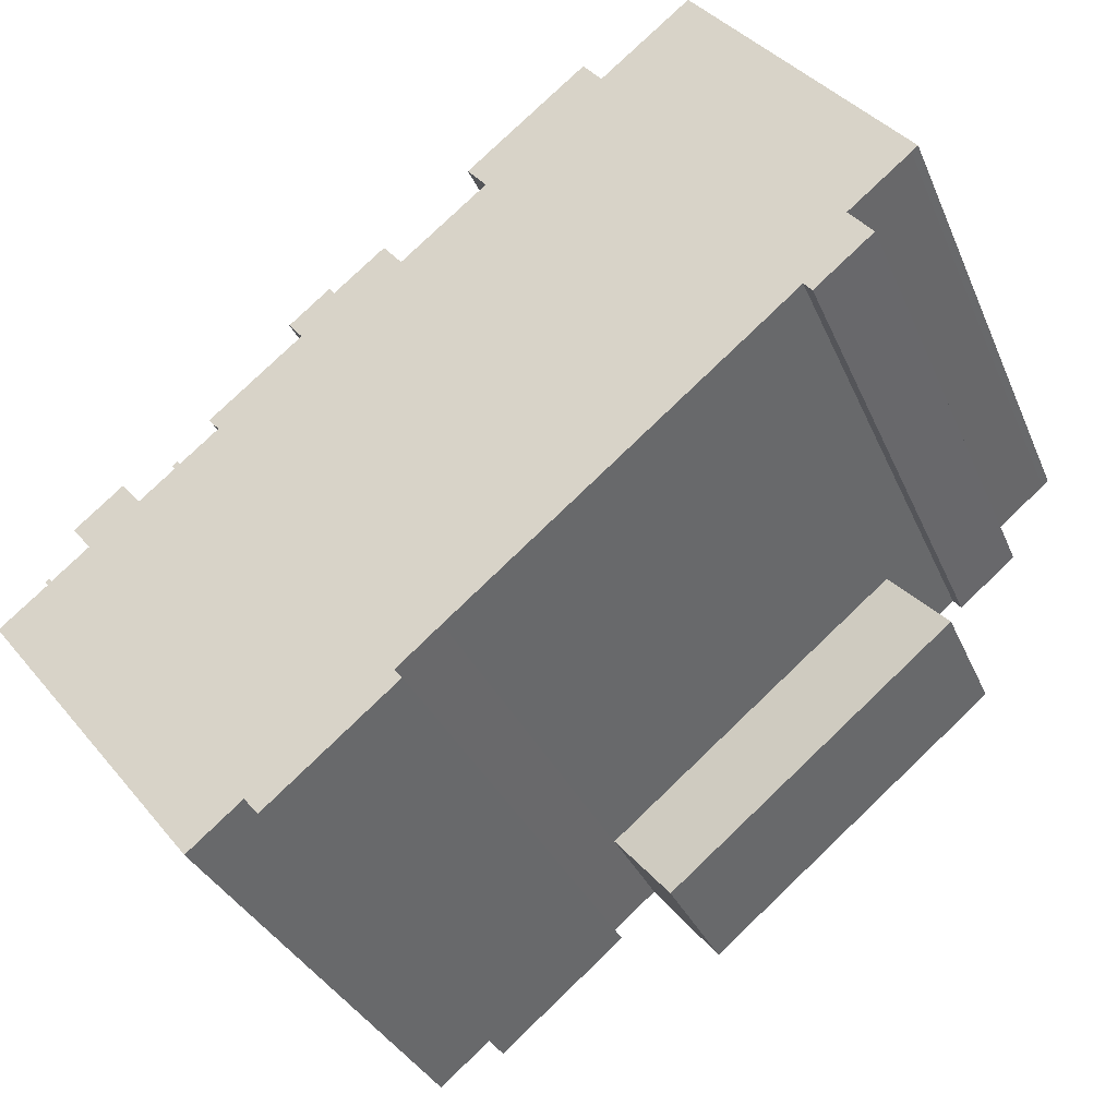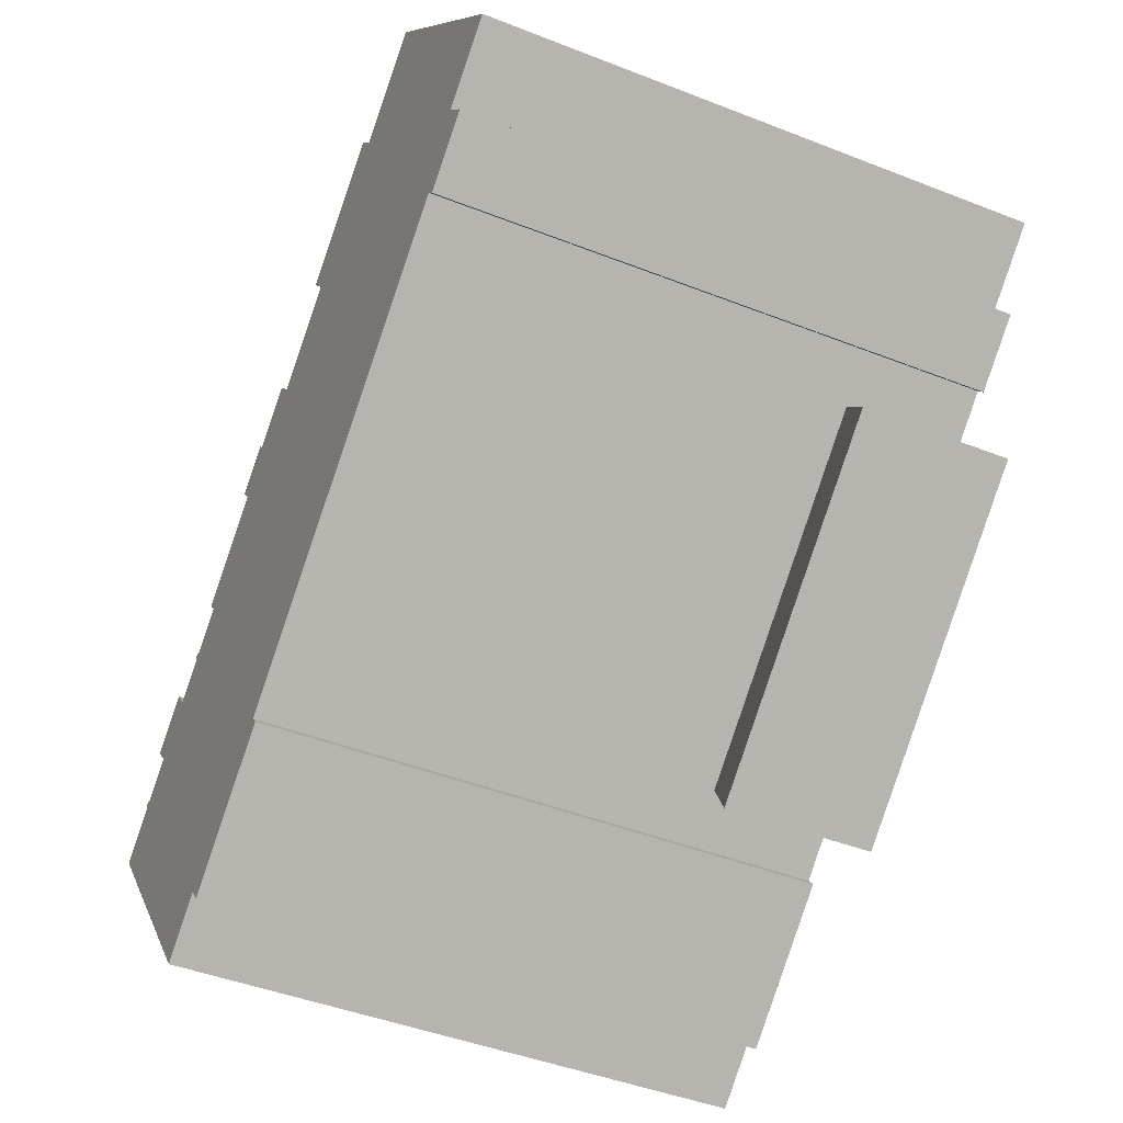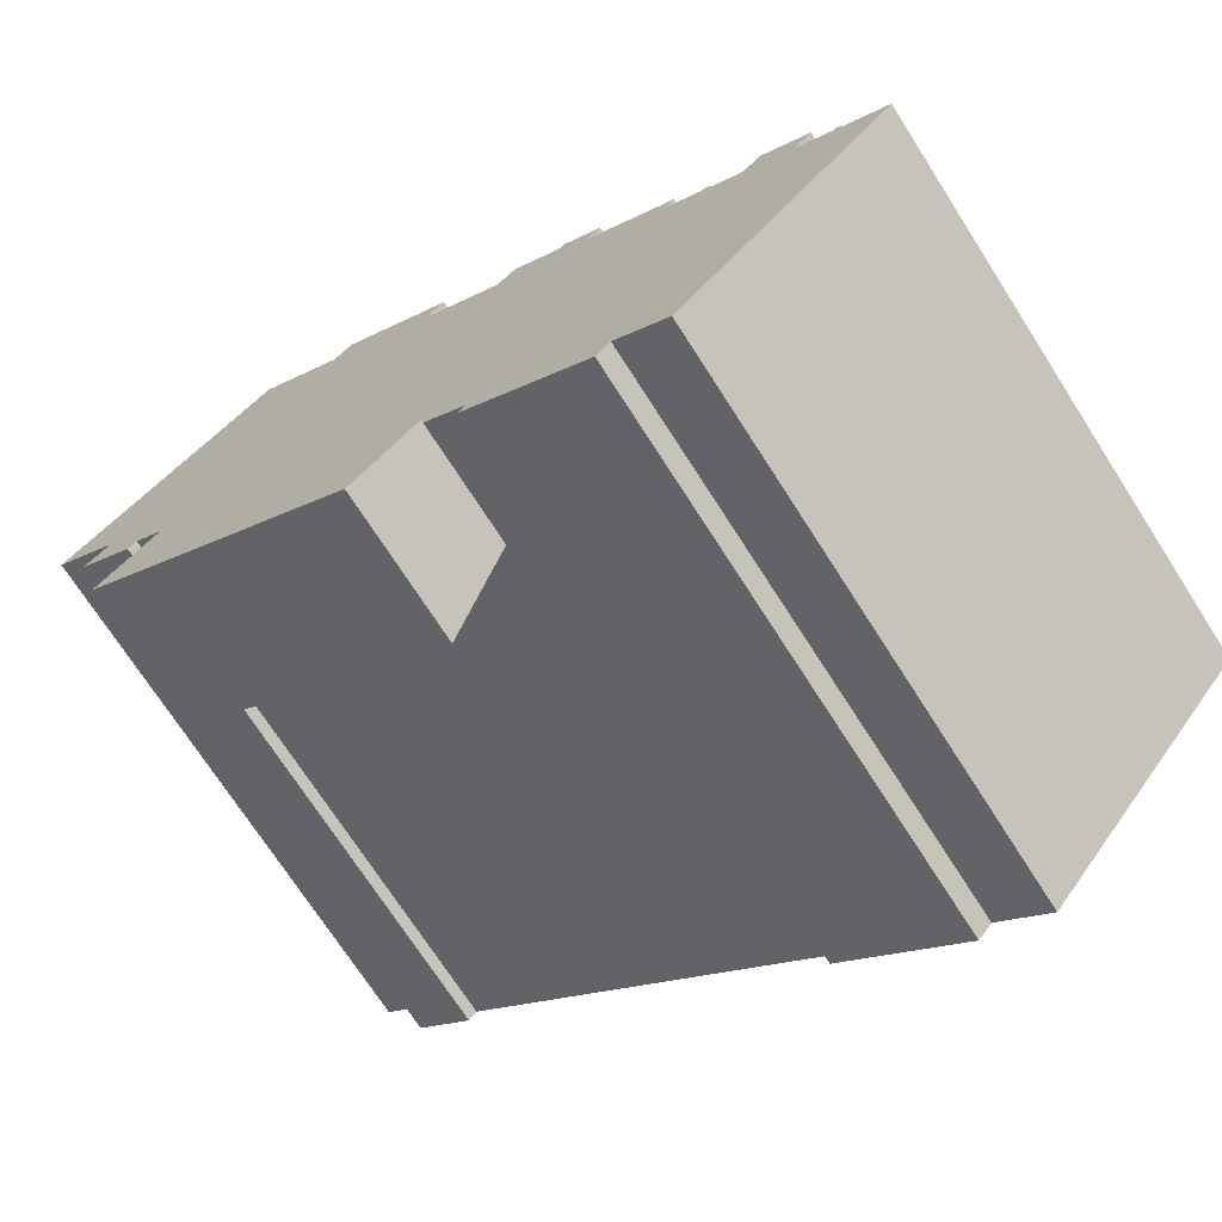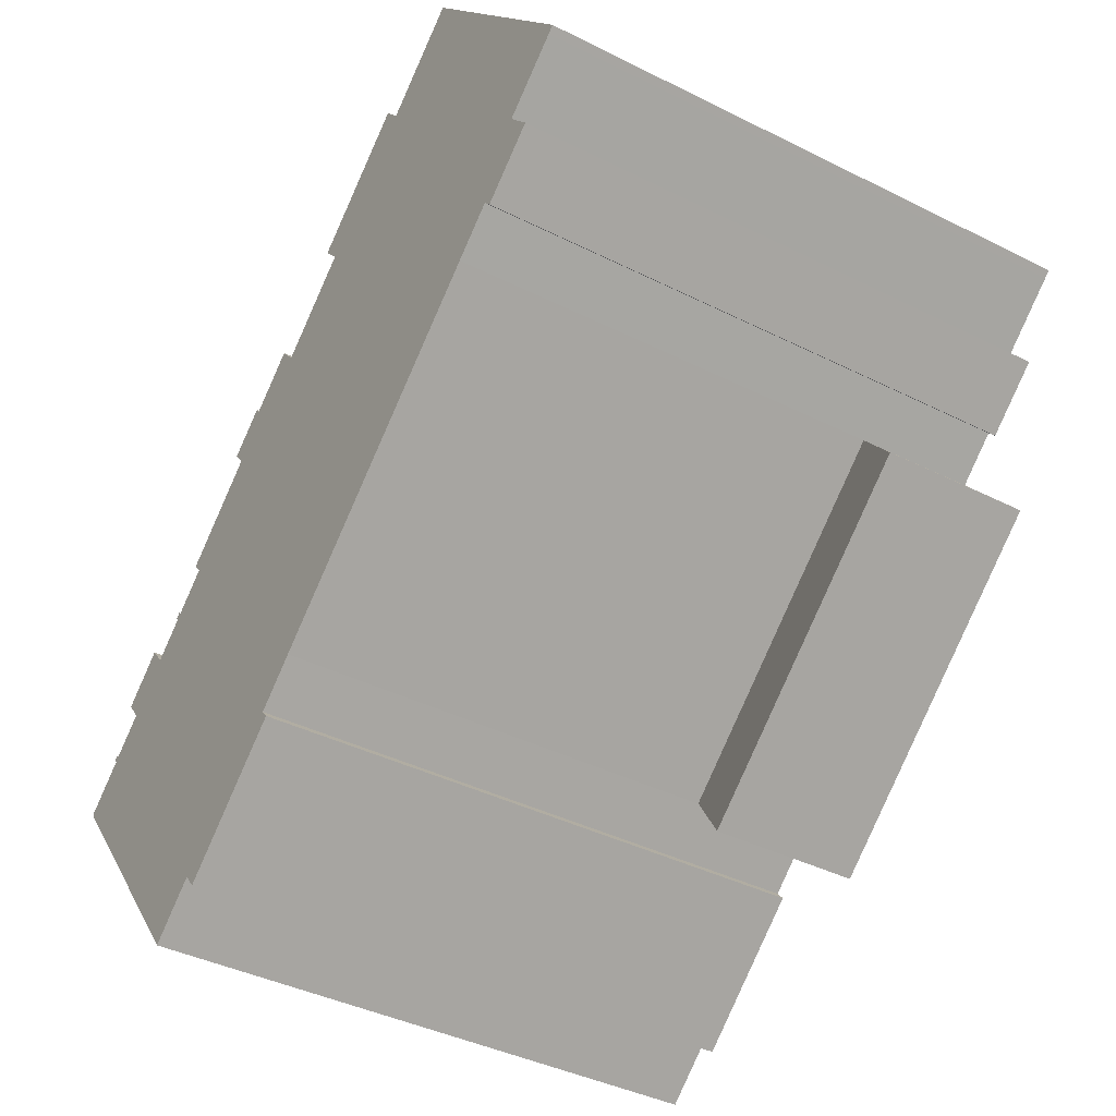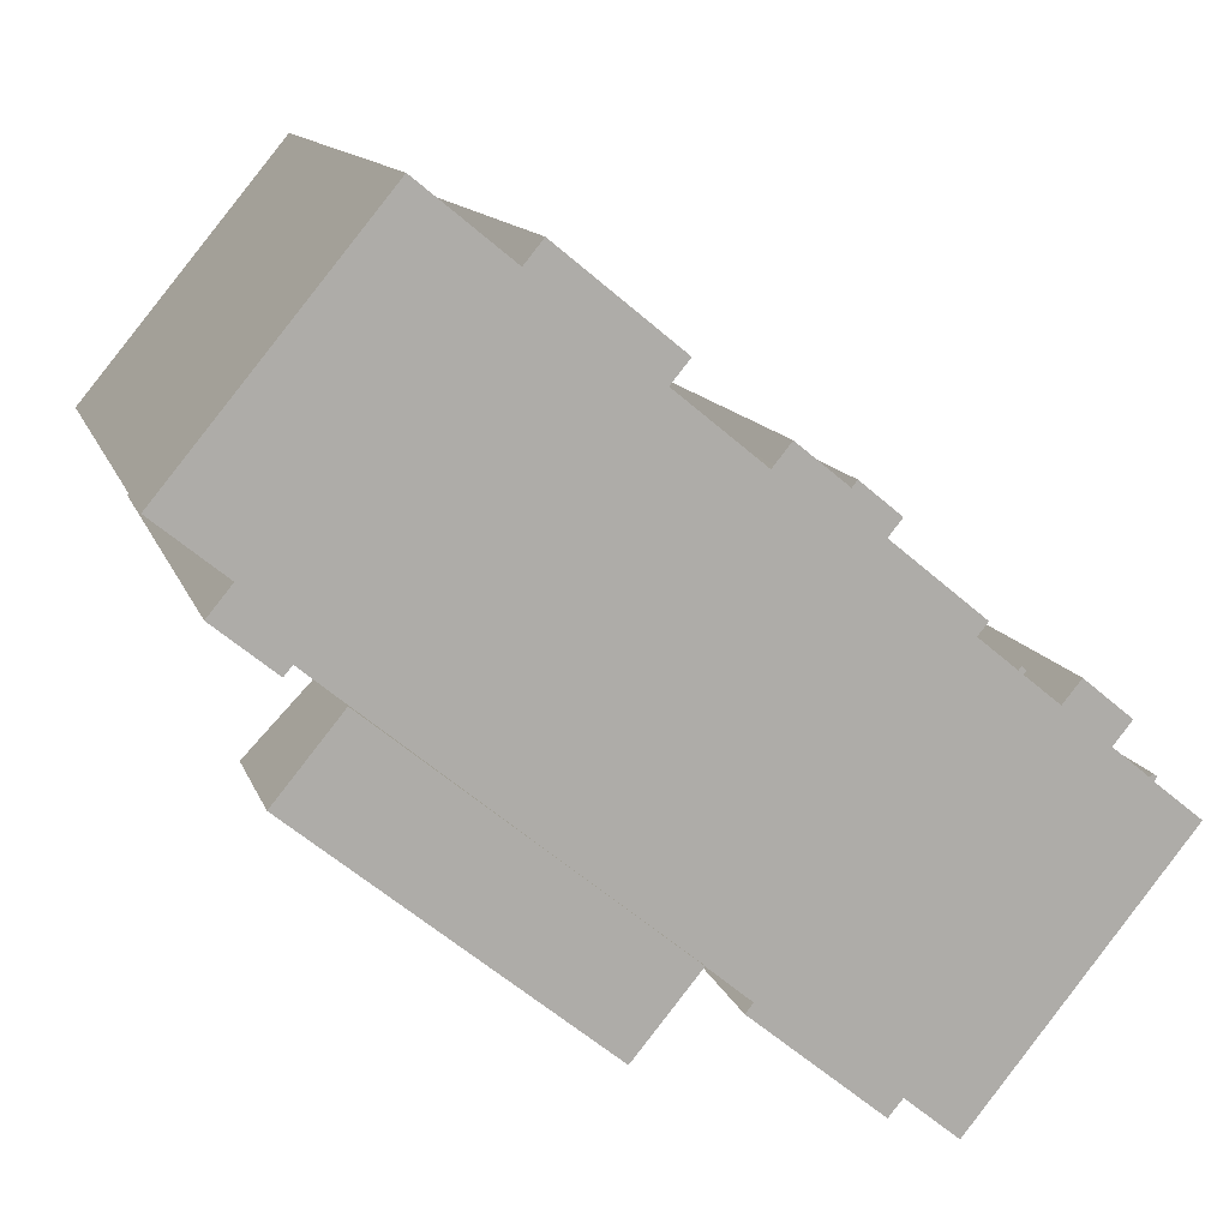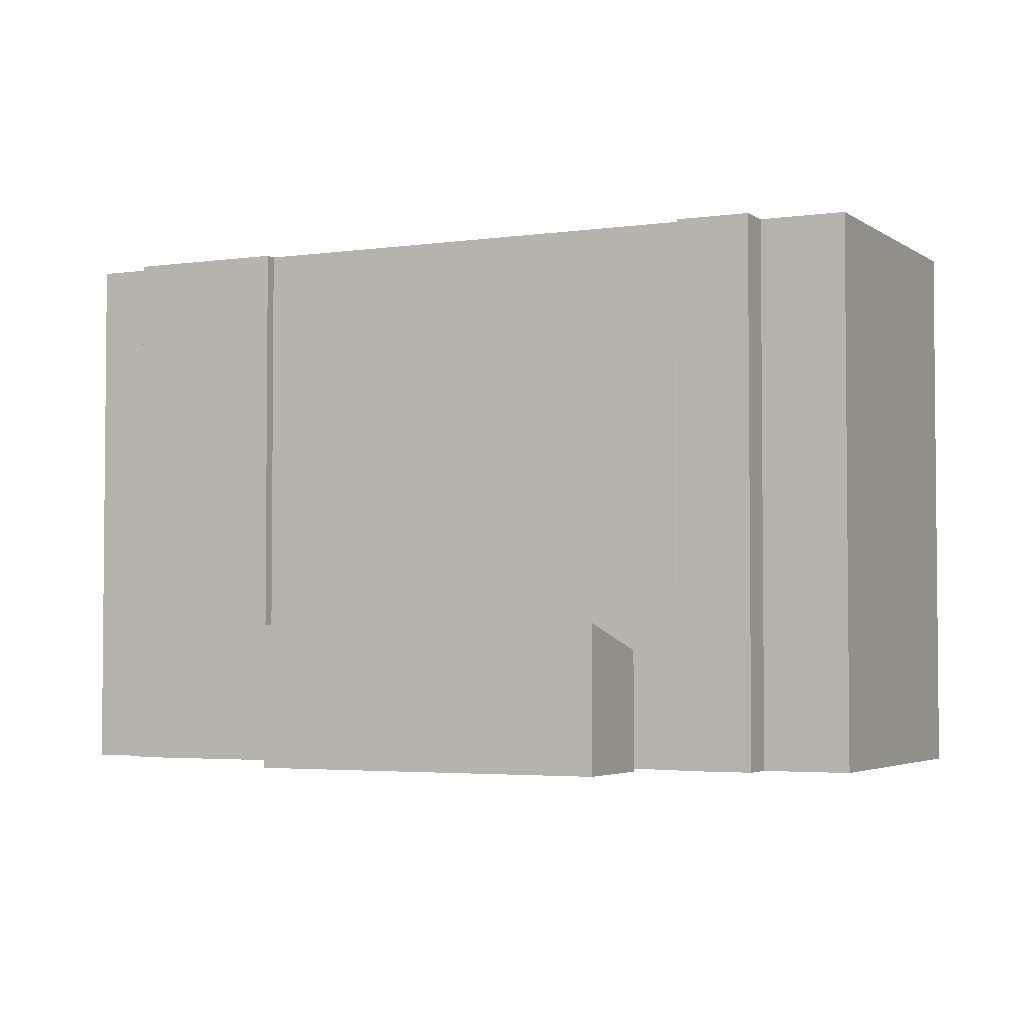
<metadata>
{"format":"obj","ext":"obj","renderer":"f3d","projection":"perspective","resolution":1024,"background":"white","views":[{"elev":-32.9,"azim":-159.4,"up":"+Z"},{"elev":-44.7,"azim":-114.6,"up":"+Z"},{"elev":-72.1,"azim":32.7,"up":"+Z"},{"elev":-40.3,"azim":-121.7,"up":"+Z"},{"elev":12.6,"azim":-15.3,"up":"+Z"},{"elev":-3.4,"azim":-114.3,"up":"+Y"}]}
</metadata>
<code>
v  11.71 5.898e-16 -9.632
v  2.623 -1.952e-16 3.187
v  0 0 0
v  14.33 3.946e-16 -6.444
v  0.6227 0.11 4.21
v  -0.7954 0.11 7.318
v  -1.75 0.11 6.159
v  -3.288 0.11 9.363
v  4.751 0.11 19.62
v  -3.549 0.11 9.579
v  0.9511 0.11 4.604
v  2.634 0.11 3.204
v  4.949 0.11 19.46
v  8.322 0.11 16.69
v  14.33 0.11 -6.469
v  9.062 0.11 17.6
v  13.04 0.11 12.82
v  16.44 0.11 10.03
v  16.56 0.11 10.17
v  17.18 0.11 10.94
v  16.06 0.11 -7.918
v  19.18 0.11 9.298
v  16.31 0.11 -8.761
v  15.75 0.11 -8.296
v  19.39 0.11 9.561
v  20.89 0.11 -12.55
v  20.45 0.11 7.584
v  23.67 0.11 4.099
v  24.08 0.11 4.601
v  21.46 0.11 -11.87
v  24.93 0.11 3.065
v  23.57 0.11 -13.61
v  25.18 0.11 2.862
v  25.29 0.11 3.001
v  25.37 0.11 2.704
v  26.77 0.11 1.552
v  30.28 0.11 -1.353
v  32.17 0.11 -2.878
v  28.69 0.11 -0.01706
v  27.52 0.11 2.454
v  30.13 0.11 -1.203
v  30.24 0.11 -1.064
v  30.41 0.11 -1.198
v  29.43 0.11 0.885
v  28.8 0.11 0.1212
v  25.48 0.11 2.843
v  20.99 0.11 8.248
v  13.78 0.11 13.73
v  2.623 4.946 3.187
v  11.71 6.02 -9.632
v  0.0001282 6.02 -0.0001907
v  14.33 4.946 -6.444
v  13.79 22.5 13.73
v  13.04 22.5 12.82
v  9.063 22.5 17.6
v  20.99 22.5 8.247
v  20.45 22.5 7.583
v  19.4 22.5 9.561
v  24.08 22.5 4.6
v  23.67 22.5 4.098
v  25.29 22.5 3
v  25.37 22.5 2.703
v  25.18 22.5 2.861
v  25.48 22.5 2.842
v  27.52 22.5 2.453
v  28.69 22.5 -0.01777
v  26.78 22.5 1.552
v  28.8 22.5 0.1204
v  29.43 22.5 0.8843
v  30.24 22.5 -1.065
v  30.28 22.5 -1.353
v  30.13 22.5 -1.204
v  30.41 22.5 -1.199
v  4.752 22.5 19.62
v  -3.288 22.5 9.362
v  -3.549 22.5 9.578
v  -0.7949 22.5 7.318
v  0.9516 22.5 4.603
v  2.634 22.5 3.203
v  14.33 22.5 -6.469
v  16.06 22.5 -7.918
v  20.89 22.5 -12.55
v  21.46 22.5 -11.87
v  23.57 22.5 -13.61
v  4.95 22.5 19.46
v  8.322 22.5 16.69
v  32.17 22.5 -2.879
v  16.44 22.5 10.03
v  16.56 22.5 10.17
v  17.18 22.5 10.93
v  19.18 22.5 9.298
v  24.93 22.5 3.065
v  16.31 22.5 -8.762
v  15.75 22.5 -8.296
v  0.6231 22.5 4.209
v  -1.75 22.5 6.159
g defaultobject
f 1 2 3
f 2 1 4
f 5 6 7
f 8 9 10
f 9 8 6
f 9 6 5
f 9 5 11
f 9 11 12
f 9 12 13
f 13 12 14
f 14 12 15
f 14 15 16
f 16 15 17
f 17 15 18
f 18 15 19
f 19 15 20
f 20 15 21
f 20 21 22
f 23 21 24
f 21 23 22
f 22 23 25
f 25 23 26
f 25 26 27
f 27 26 28
f 27 28 29
f 30 28 26
f 28 30 31
f 31 30 32
f 31 32 33
f 33 32 34
f 34 32 35
f 35 32 36
f 36 32 37
f 37 32 38
f 36 37 39
f 36 39 40
f 39 37 41
f 41 37 42
f 43 42 37
f 39 44 40
f 44 39 45
f 46 34 35
f 47 25 27
f 48 16 17
f 49 50 51
f 50 49 52
f 53 54 55
f 56 57 58
f 59 60 57
f 61 62 63
f 62 61 64
f 65 66 67
f 66 65 68
f 68 65 69
f 70 71 72
f 71 70 73
f 74 75 76
f 75 74 77
f 77 74 78
f 78 74 79
f 79 74 80
f 80 74 81
f 81 74 82
f 82 74 83
f 83 74 84
f 84 74 85
f 84 85 86
f 84 86 71
f 84 71 87
f 71 86 54
f 54 86 55
f 71 54 88
f 71 88 60
f 60 88 89
f 60 89 90
f 60 90 57
f 57 90 91
f 57 91 58
f 71 60 62
f 62 60 92
f 62 92 63
f 71 62 67
f 71 67 66
f 71 66 72
f 81 93 94
f 93 81 82
f 77 95 96
f 95 77 78
f 14 85 13
f 85 14 86
f 55 14 16
f 14 55 86
f 48 55 16
f 55 48 53
f 17 53 48
f 53 17 54
f 18 54 17
f 54 18 88
f 89 18 19
f 18 89 88
f 90 19 20
f 19 90 89
f 22 90 20
f 90 22 91
f 58 22 25
f 22 58 91
f 47 58 25
f 58 47 56
f 27 56 47
f 56 27 57
f 29 57 27
f 57 29 59
f 28 59 29
f 59 28 60
f 31 60 28
f 60 31 92
f 33 92 31
f 92 33 63
f 61 33 34
f 33 61 63
f 46 61 34
f 61 46 64
f 35 64 46
f 64 35 62
f 36 62 35
f 62 36 67
f 65 36 40
f 36 65 67
f 44 65 40
f 65 44 69
f 45 69 44
f 69 45 68
f 39 68 45
f 68 39 66
f 51 1 3
f 1 51 50
f 1 52 4
f 52 1 50
f 4 49 2
f 49 4 52
f 49 3 2
f 3 49 51
f 78 12 11
f 12 78 79
f 5 78 11
f 78 5 95
f 96 5 7
f 5 96 95
f 77 7 6
f 7 77 96
f 75 6 8
f 6 75 77
f 76 8 10
f 8 76 75
f 74 10 9
f 10 74 76
f 13 74 9
f 74 13 85
f 41 66 39
f 66 41 72
f 70 41 42
f 41 70 72
f 43 70 42
f 70 43 73
f 37 73 43
f 73 37 71
f 38 71 37
f 71 38 87
f 32 87 38
f 87 32 84
f 83 32 30
f 32 83 84
f 26 83 30
f 83 26 82
f 93 26 23
f 26 93 82
f 94 23 24
f 23 94 93
f 81 24 21
f 24 81 94
f 80 21 15
f 21 80 81
f 79 15 12
f 15 79 80

</code>
